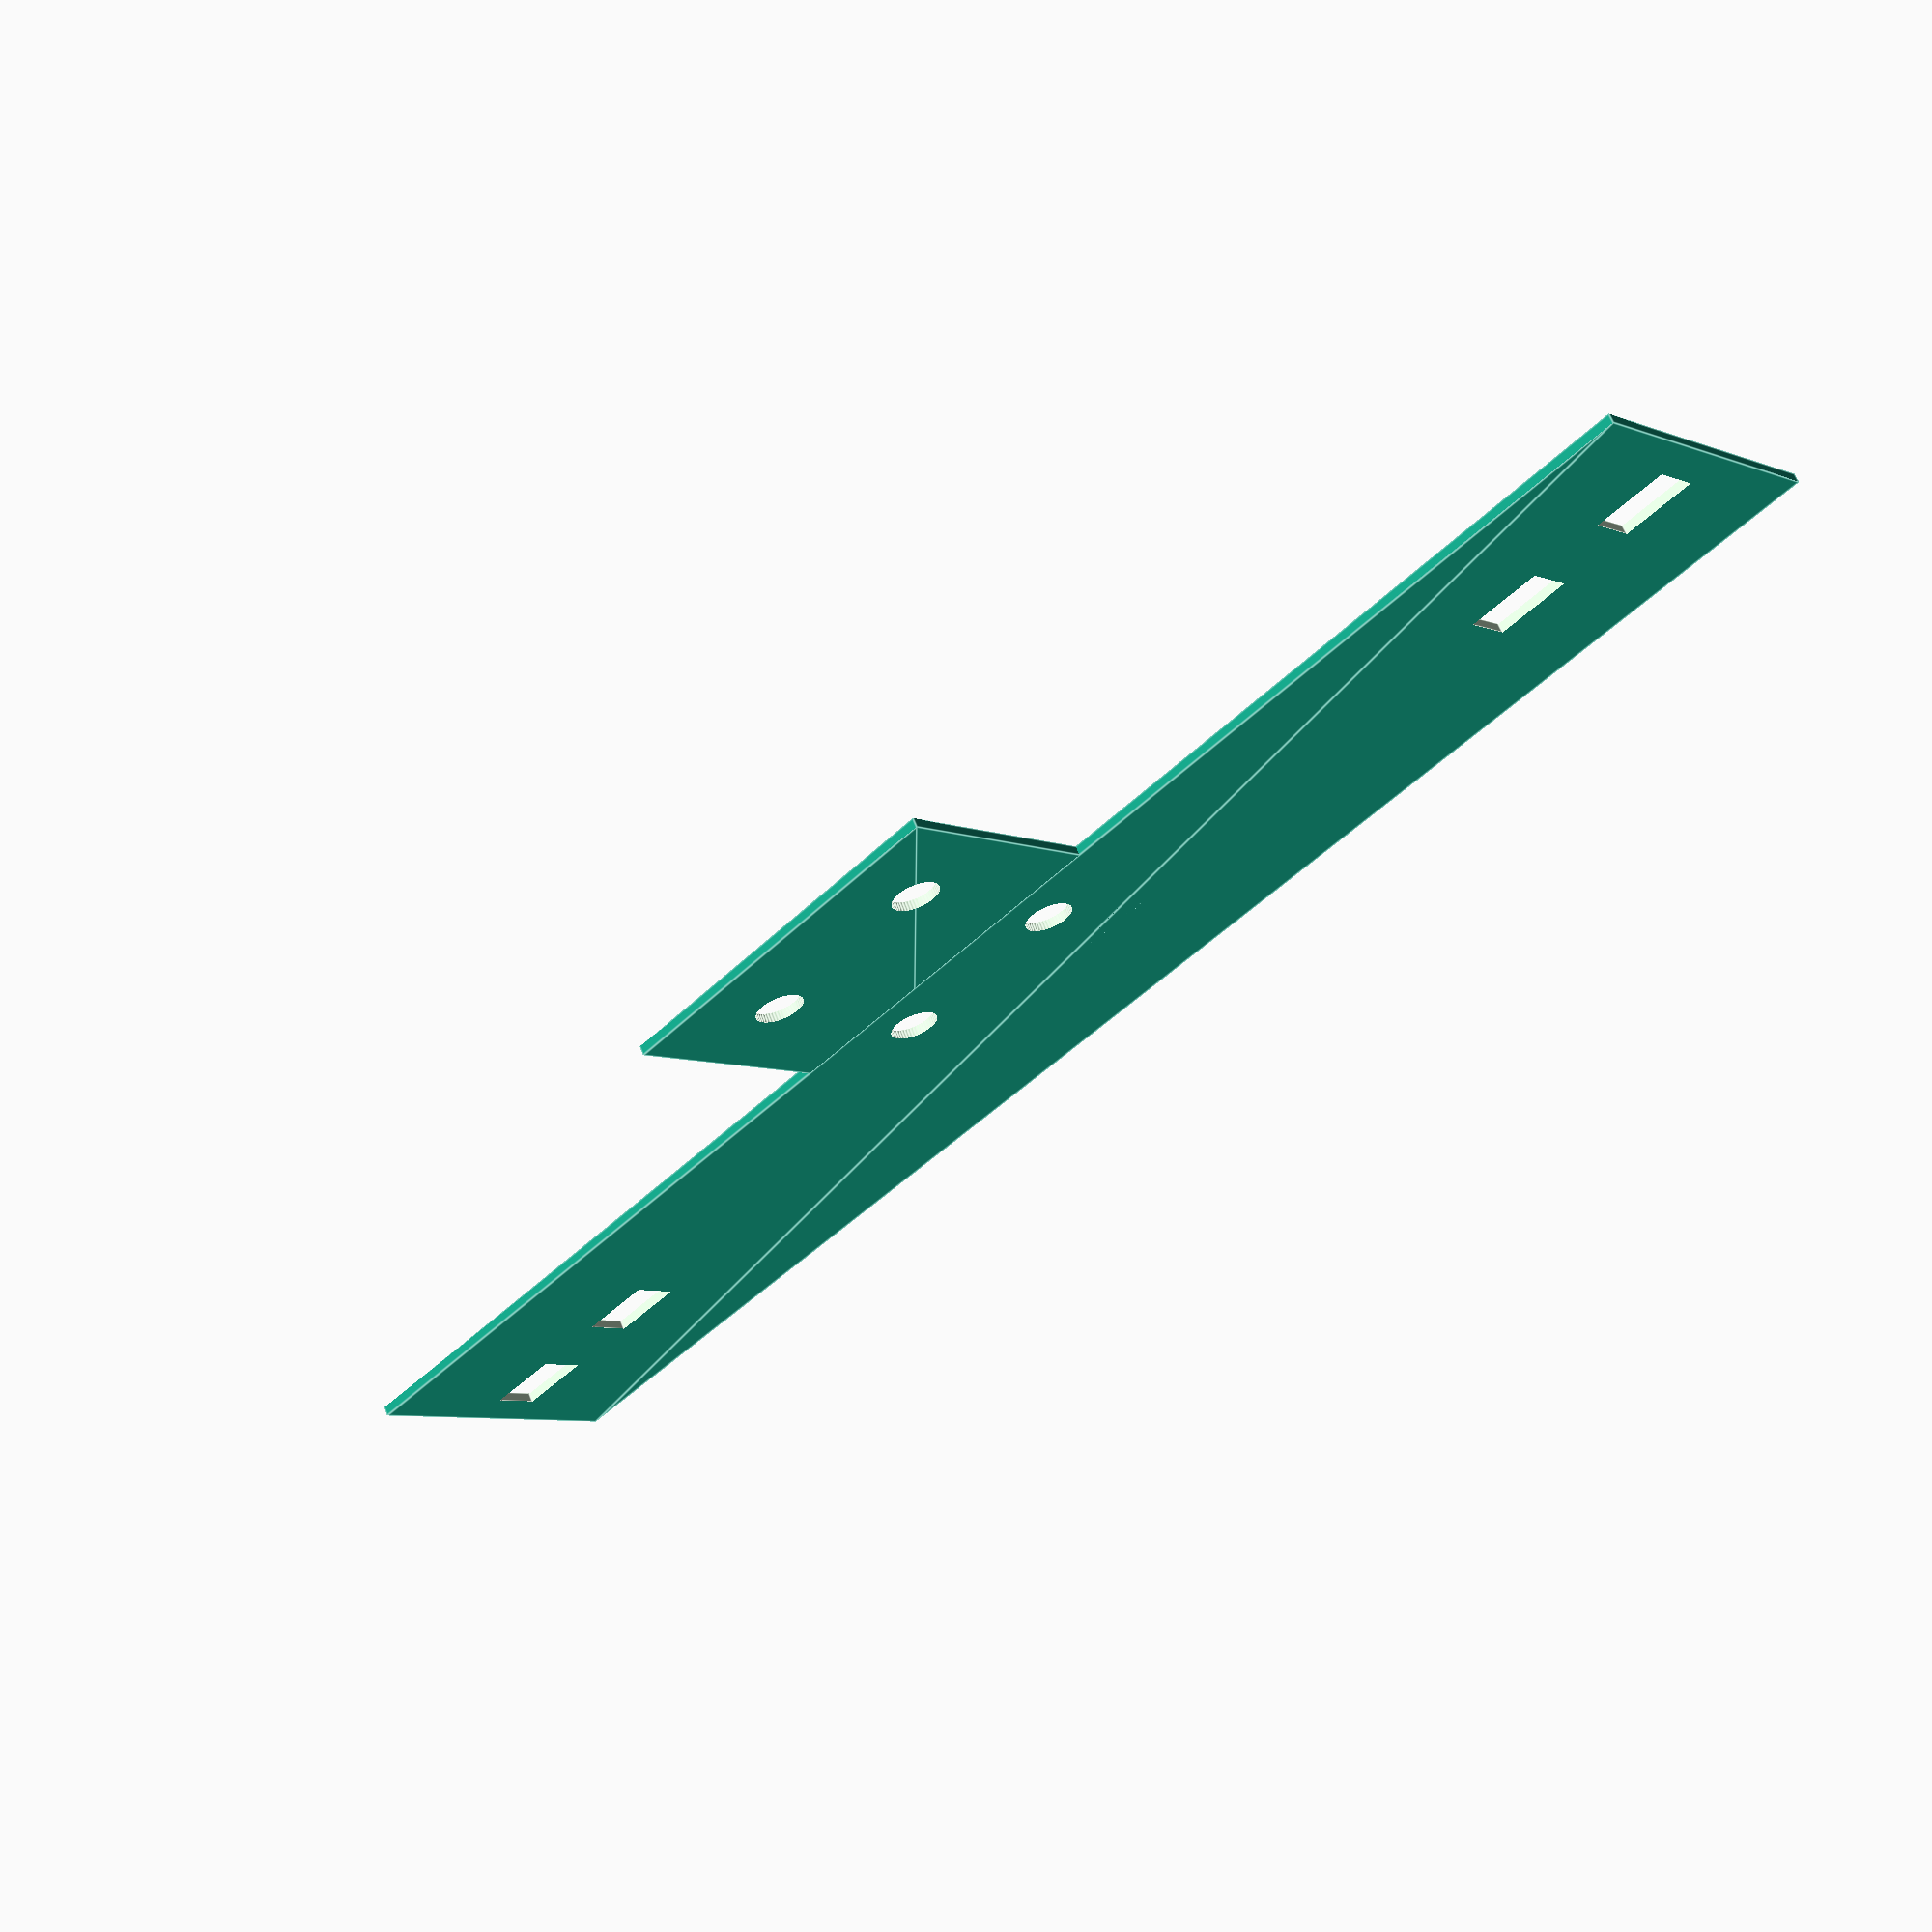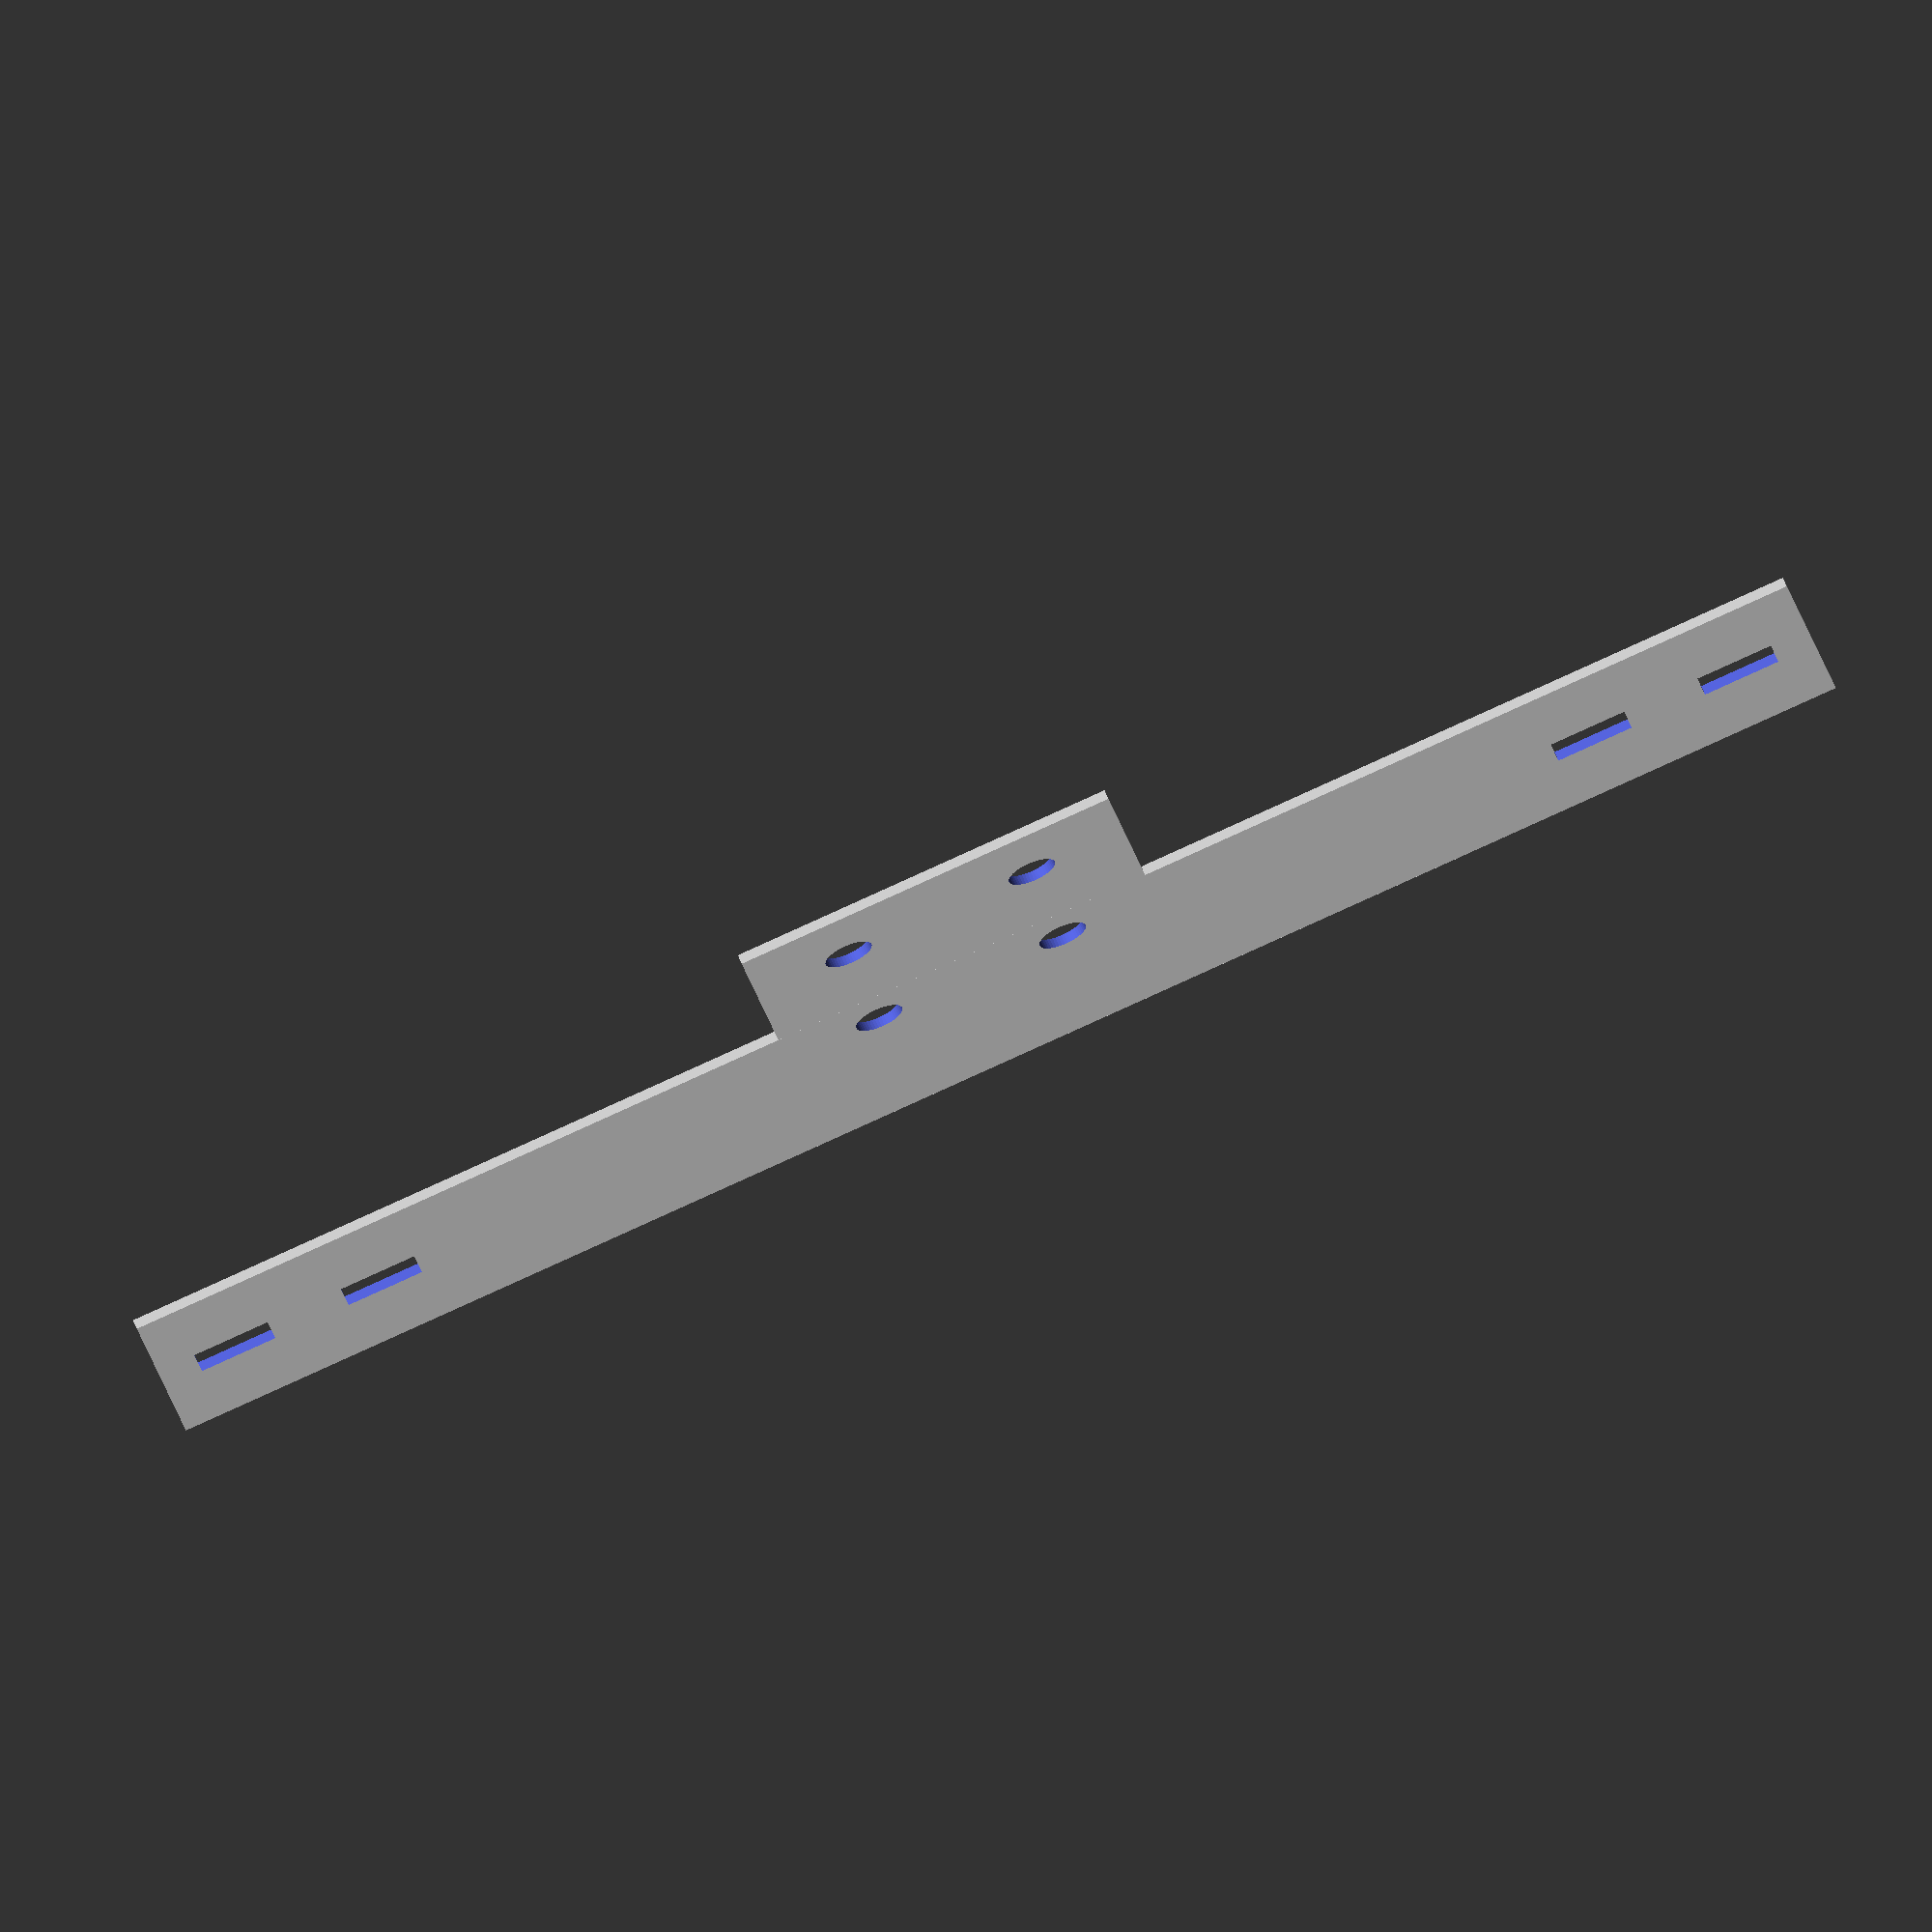
<openscad>
//BukOff by Moritz Keller

//Variables
$fn=50;
profileSize = 20;
profileRadius = 2.5;
mdf = 5;
zipX = 2; //Zip ties for carriages to hold linear beraings
zipY = 4;
lbrX = 15;
lbrY = 24;
lbrSub = 3; //how much to subtract from linear beraing in carriage hole
lbrOff = 1;
rodDistance = 140;
rodRadius = 4;

//Modules
//Platform
module platform_bottom() {
	difference() {
		square([230,140],center=true);
		for(i=[1,-1]) {
			translate([-rodDistance/2,i*50])bearing_cut();
			translate([5,i*65])circle(r=1.5);
		}
		translate([rodDistance/2,0])bearing_cut();
		for(i=[-1,1])for(j=[1,-1])translate([i*212.2/2,j*60])circle(r=2);
		tr_xy(x=50)circle(r=1.5);
	}
}
module platform_top() {
	difference() {
		square([200,200],center=true);
		for(i=[-1,1])for(j=[1,-1])translate([i*212.2/2,j*60])circle(r=9);
		tr_xy(x=50)circle(r=1.5);
	}
}

module bearing_cut(holes=false) {
    if(holes==true)tr_xy(x=12,y=9)circle(r=2);
    if(holes==false) {
        square([lbrX-lbrSub,lbrY],center=true);
        tr_xy(x=(lbrX-lbrSub)/2+zipX+lbrOff,y=lbrY/2-zipY)square([zipX,zipY],center=true);
    }
}

//Y-Axis
module rod_hold() {
    difference() {
        union() {
            square([40,40],center=true);
            hull()for(i=[-1,1])translate([i*(rodDistance/2+rodRadius),20])square(8*rodRadius,center=true);
            }
        tr_xy(10)circle(r=profileRadius);
        for(j=[-1,1])
            for(i=[-1,1])translate([i*(rodDistance/2+rodRadius)+j*rodRadius*2,20])square([rodRadius*2,mdf],center=true);
        }
    }
        
        
    
//Helper Modules
module tr_xy(x,y=0) {
	if(y==0) {
		for(i=[-1,1])for(j=[-1,1])translate([x*i,x*j])children();
	} else {
		for(i=[-1,1])for(j=[-1,1])translate([x*i,y*j])children();
	}
}
module motor_cut() {
    tr_xy(31/2)circle(r=1.5);
    circle(r=11.1);
}
//Render
//Platform
platform_top(); //1
platform_bottom(); //1

//Y-Axis
!rod_hold();
</openscad>
<views>
elev=116.2 azim=44.1 roll=21.2 proj=p view=edges
elev=112.3 azim=9.5 roll=22.4 proj=o view=wireframe
</views>
